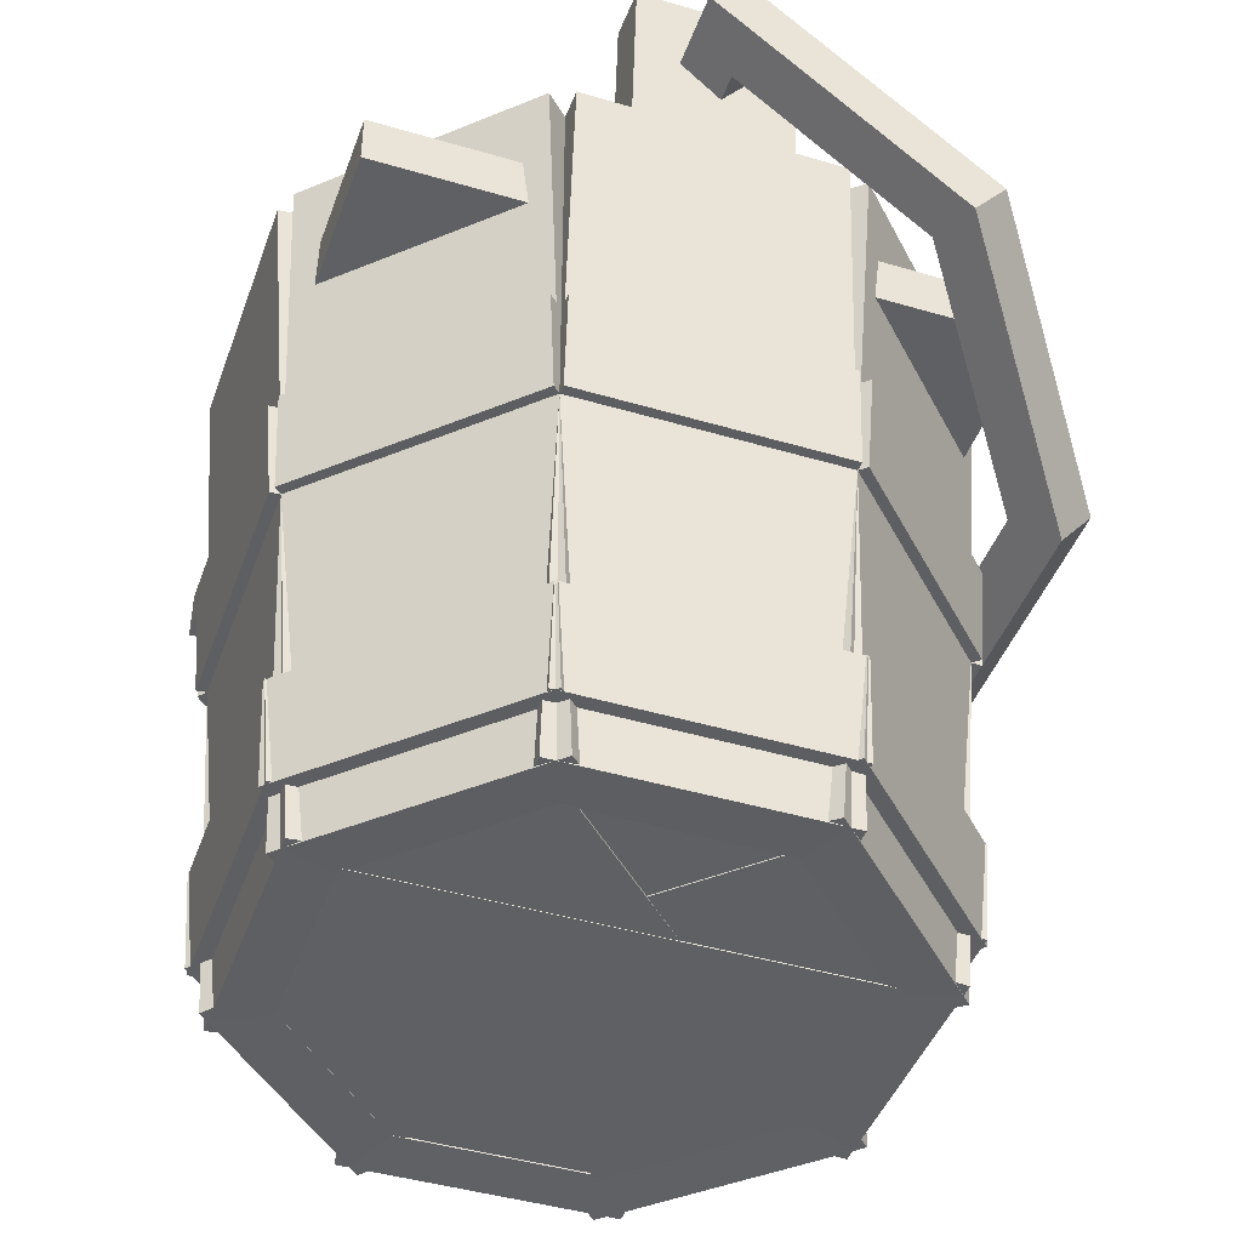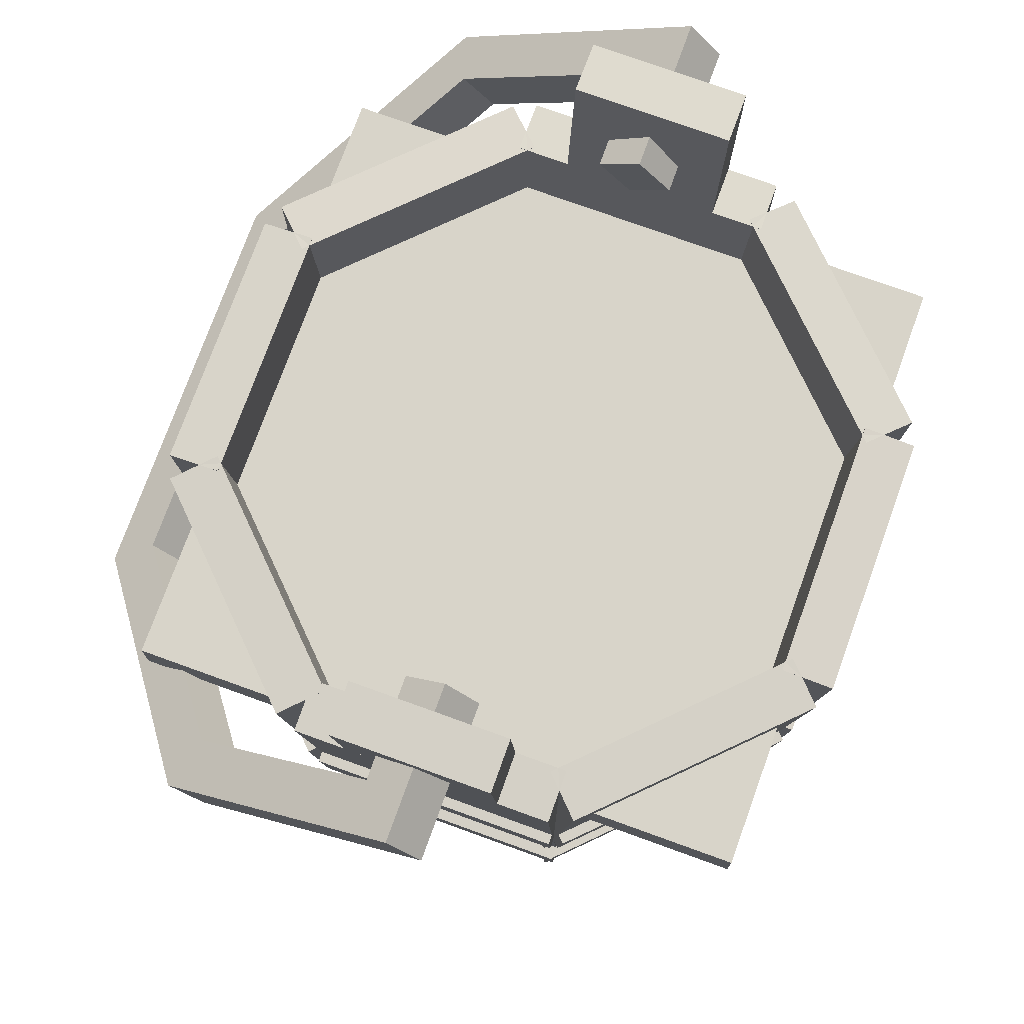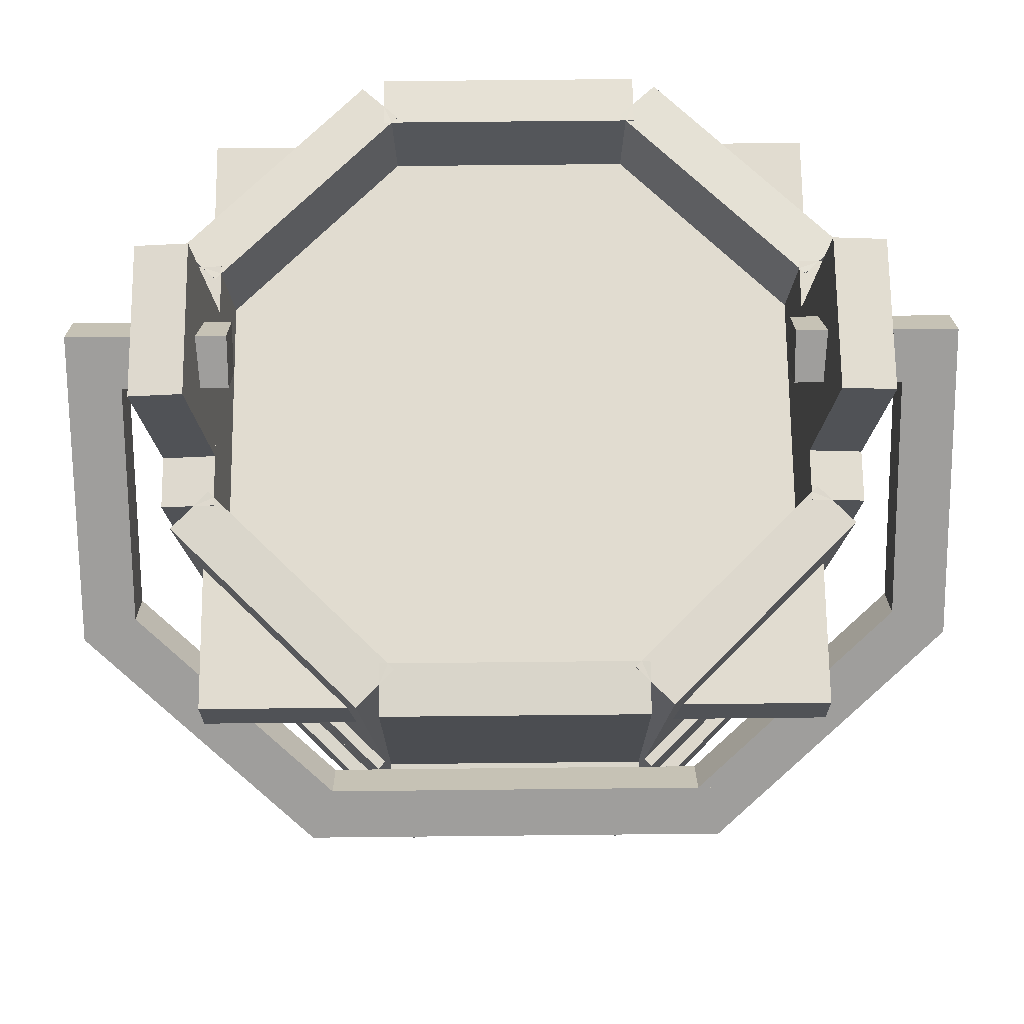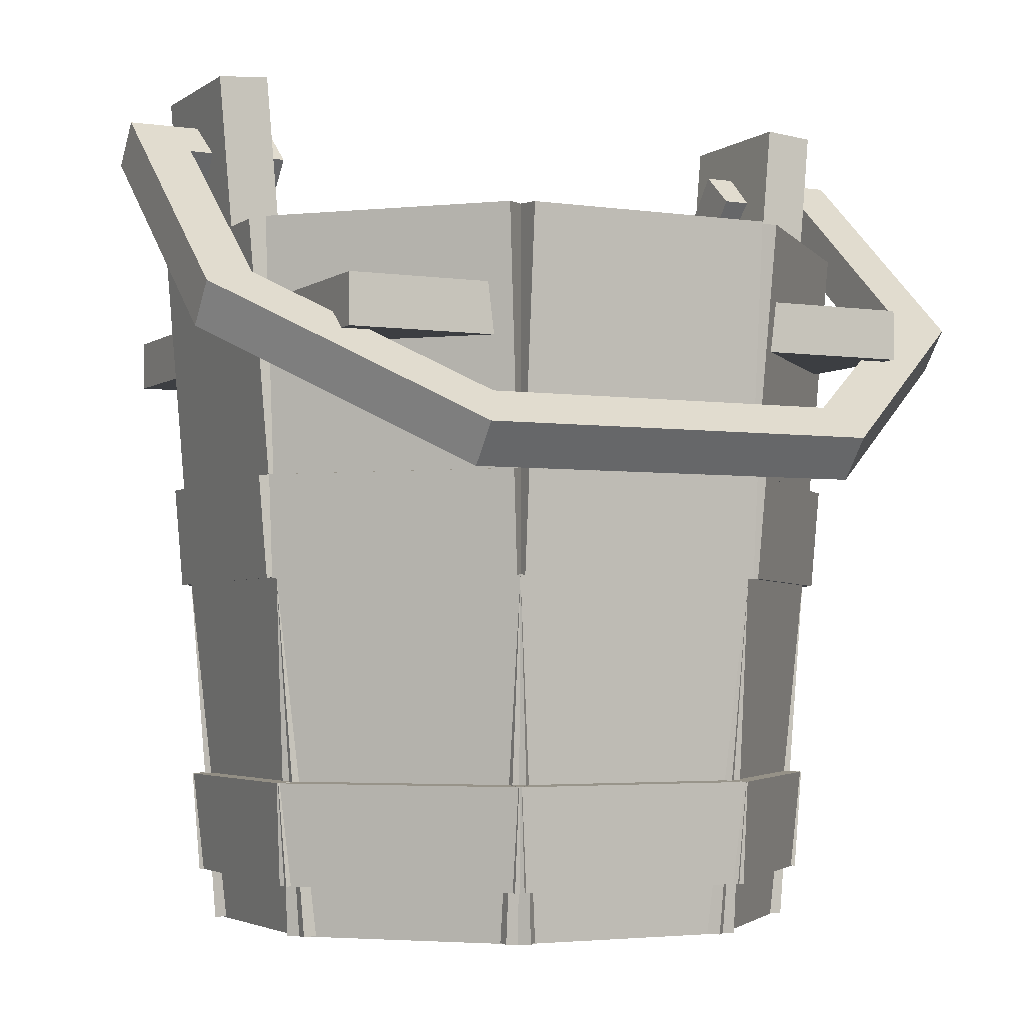
<metadata>
{"format":"obj","ext":"obj","renderer":"f3d","projection":"perspective","resolution":1024,"background":"white","views":[{"elev":-43.6,"azim":-109.2,"up":"+Y"},{"elev":75.4,"azim":109.9,"up":"+Y"},{"elev":69.4,"azim":-0.6,"up":"+Y"},{"elev":-3.4,"azim":-26.3,"up":"+Y"}]}
</metadata>
<code>
o side2
v -0.1832 0.8733 0.402
v -0.1392 0.8788 0.3579
v -0.1293 0.001665 0.348
v -0.08526 0.007112 0.304
v -0.3602 0.8788 0.137
v -0.4042 0.8733 0.181
v -0.3062 0.007112 0.08304
v -0.3503 0.001665 0.1271
f 1 3 2
f 3 4 2
f 5 7 6
f 7 8 6
f 5 6 2
f 6 1 2
f 8 7 3
f 7 4 3
f 6 8 1
f 8 3 1
f 2 4 5
f 4 7 5
o Ring2
v -0.1728 0.5609 0.3915
v -0.1111 0.5686 0.3299
v -0.1651 0.4364 0.3838
v -0.1034 0.444 0.3222
v -0.3321 0.5686 0.1089
v -0.3937 0.5609 0.1705
v -0.3244 0.444 0.1012
v -0.386 0.4364 0.1628
f 9 11 10
f 11 12 10
f 13 15 14
f 15 16 14
f 13 14 10
f 14 9 10
f 16 15 11
f 15 12 11
f 14 16 9
f 16 11 9
f 10 12 13
f 12 15 13
o side3
v -0.4154 0.8733 0.154
v -0.3531 0.8788 0.154
v -0.3391 0.001665 0.154
v -0.2768 0.007112 0.154
v -0.3531 0.8788 -0.1585
v -0.4154 0.8733 -0.1585
v -0.2768 0.007112 -0.1585
v -0.3391 0.001665 -0.1585
f 17 19 18
f 19 20 18
f 21 23 22
f 23 24 22
f 21 22 18
f 22 17 18
f 24 23 19
f 23 20 19
f 22 24 17
f 24 19 17
f 18 20 21
f 20 23 21
o Ring3
v -0.4006 0.5609 0.154
v -0.3134 0.5686 0.154
v -0.3897 0.4364 0.154
v -0.3025 0.444 0.154
v -0.3134 0.5686 -0.1585
v -0.4006 0.5609 -0.1585
v -0.3025 0.444 -0.1585
v -0.3897 0.4364 -0.1585
f 25 27 26
f 27 28 26
f 29 31 30
f 31 32 30
f 29 30 26
f 30 25 26
f 32 31 27
f 31 28 27
f 30 32 25
f 32 27 25
f 26 28 29
f 28 31 29
o side3bump
v -0.4317 1.06 0.09153
v -0.3694 1.066 0.09153
v -0.4154 0.8733 0.09153
v -0.3531 0.8788 0.09153
v -0.3694 1.066 -0.09597
v -0.4317 1.06 -0.09597
v -0.3531 0.8788 -0.09597
v -0.4154 0.8733 -0.09597
f 33 35 34
f 35 36 34
f 37 39 38
f 39 40 38
f 37 38 34
f 38 33 34
f 40 39 35
f 39 36 35
f 38 40 33
f 40 35 33
f 34 36 37
f 36 39 37
o side4
v -0.4042 0.8733 -0.1854
v -0.3602 0.8788 -0.1414
v -0.3503 0.001665 -0.1315
v -0.3062 0.007112 -0.08748
v -0.1392 0.8788 -0.3624
v -0.1832 0.8733 -0.4064
v -0.08526 0.007112 -0.3085
v -0.1293 0.001665 -0.3525
f 41 43 42
f 43 44 42
f 45 47 46
f 47 48 46
f 45 46 42
f 46 41 42
f 48 47 43
f 47 44 43
f 46 48 41
f 48 43 41
f 42 44 45
f 44 47 45
o Ring4
v -0.3937 0.5609 -0.175
v -0.3321 0.5686 -0.1133
v -0.386 0.4364 -0.1673
v -0.3244 0.444 -0.1056
v -0.1111 0.5686 -0.3343
v -0.1728 0.5609 -0.396
v -0.1034 0.444 -0.3266
v -0.1651 0.4364 -0.3882
f 49 51 50
f 51 52 50
f 53 55 54
f 55 56 54
f 53 54 50
f 54 49 50
f 56 55 51
f 55 52 51
f 54 56 49
f 56 51 49
f 50 52 53
f 52 55 53
o side5
v -0.1562 0.8733 -0.4176
v -0.1562 0.8788 -0.3553
v -0.1562 0.001665 -0.3413
v -0.1562 0.007112 -0.279
v 0.1563 0.8788 -0.3553
v 0.1563 0.8733 -0.4176
v 0.1563 0.007112 -0.279
v 0.1563 0.001665 -0.3413
f 57 59 58
f 59 60 58
f 61 63 62
f 63 64 62
f 61 62 58
f 62 57 58
f 64 63 59
f 63 60 59
f 62 64 57
f 64 59 57
f 58 60 61
f 60 63 61
o Ring5
v -0.1562 0.5609 -0.4028
v -0.1562 0.5686 -0.3156
v -0.1562 0.4364 -0.3919
v -0.1562 0.444 -0.3047
v 0.1563 0.5686 -0.3156
v 0.1563 0.5609 -0.4028
v 0.1563 0.444 -0.3047
v 0.1563 0.4364 -0.3919
f 65 67 66
f 67 68 66
f 69 71 70
f 71 72 70
f 69 70 66
f 70 65 66
f 72 71 67
f 71 68 67
f 70 72 65
f 72 67 65
f 66 68 69
f 68 71 69
o side6
v 0.1832 0.8733 -0.4064
v 0.1392 0.8788 -0.3624
v 0.1293 0.001665 -0.3525
v 0.08526 0.007112 -0.3085
v 0.3602 0.8788 -0.1414
v 0.4042 0.8733 -0.1854
v 0.3062 0.007112 -0.08748
v 0.3503 0.001665 -0.1315
f 73 75 74
f 75 76 74
f 77 79 78
f 79 80 78
f 77 78 74
f 78 73 74
f 80 79 75
f 79 76 75
f 78 80 73
f 80 75 73
f 74 76 77
f 76 79 77
o Ring6
v 0.1728 0.5609 -0.396
v 0.1111 0.5686 -0.3343
v 0.1651 0.4364 -0.3882
v 0.1034 0.444 -0.3266
v 0.3321 0.5686 -0.1133
v 0.3937 0.5609 -0.175
v 0.3244 0.444 -0.1056
v 0.386 0.4364 -0.1673
f 81 83 82
f 83 84 82
f 85 87 86
f 87 88 86
f 85 86 82
f 86 81 82
f 88 87 83
f 87 84 83
f 86 88 81
f 88 83 81
f 82 84 85
f 84 87 85
o side7
v 0.4154 0.8733 -0.1585
v 0.3531 0.8788 -0.1585
v 0.3391 0.001665 -0.1585
v 0.2768 0.007112 -0.1585
v 0.3531 0.8788 0.154
v 0.4154 0.8733 0.154
v 0.2768 0.007112 0.154
v 0.3391 0.001665 0.154
f 89 91 90
f 91 92 90
f 93 95 94
f 95 96 94
f 93 94 90
f 94 89 90
f 96 95 91
f 95 92 91
f 94 96 89
f 96 91 89
f 90 92 93
f 92 95 93
o Ring7
v 0.4006 0.5609 -0.1585
v 0.3134 0.5686 -0.1585
v 0.3897 0.4364 -0.1585
v 0.3025 0.444 -0.1585
v 0.3134 0.5686 0.154
v 0.4006 0.5609 0.154
v 0.3025 0.444 0.154
v 0.3897 0.4364 0.154
f 97 99 98
f 99 100 98
f 101 103 102
f 103 104 102
f 101 102 98
f 102 97 98
f 104 103 99
f 103 100 99
f 102 104 97
f 104 99 97
f 98 100 101
f 100 103 101
o side7bump
v 0.4317 1.06 -0.09597
v 0.3694 1.066 -0.09597
v 0.4154 0.8733 -0.09597
v 0.3531 0.8788 -0.09597
v 0.3694 1.066 0.09153
v 0.4317 1.06 0.09153
v 0.3531 0.8788 0.09153
v 0.4154 0.8733 0.09153
f 105 107 106
f 107 108 106
f 109 111 110
f 111 112 110
f 109 110 106
f 110 105 106
f 112 111 107
f 111 108 107
f 110 112 105
f 112 107 105
f 106 108 109
f 108 111 109
o side8
v 0.4042 0.8733 0.181
v 0.3602 0.8788 0.137
v 0.3503 0.001665 0.1271
v 0.3062 0.007112 0.08304
v 0.1392 0.8788 0.3579
v 0.1832 0.8733 0.402
v 0.08526 0.007112 0.304
v 0.1293 0.001665 0.348
f 113 115 114
f 115 116 114
f 117 119 118
f 119 120 118
f 117 118 114
f 118 113 114
f 120 119 115
f 119 116 115
f 118 120 113
f 120 115 113
f 114 116 117
f 116 119 117
o Ring8
v 0.3937 0.5609 0.1705
v 0.3321 0.5686 0.1089
v 0.386 0.4364 0.1628
v 0.3244 0.444 0.1012
v 0.1111 0.5686 0.3299
v 0.1728 0.5609 0.3915
v 0.1034 0.444 0.3222
v 0.1651 0.4364 0.3838
f 121 123 122
f 123 124 122
f 125 127 126
f 127 128 126
f 125 126 122
f 126 121 122
f 128 127 123
f 127 124 123
f 126 128 121
f 128 123 121
f 122 124 125
f 124 127 125
o Ring1
v 0.1562 0.1881 0.3711
v 0.1562 0.1919 0.3275
v 0.1562 0.06355 0.3602
v 0.1562 0.06737 0.3166
v -0.1562 0.1919 0.3275
v -0.1562 0.1881 0.3711
v -0.1562 0.06737 0.3166
v -0.1562 0.06355 0.3602
f 129 131 130
f 131 132 130
f 133 135 134
f 135 136 134
f 133 134 130
f 134 129 130
f 136 135 131
f 135 132 131
f 134 136 129
f 136 131 129
f 130 132 133
f 132 135 133
o Ring2
v -0.1535 0.1881 0.3722
v -0.1227 0.1919 0.3414
v -0.1458 0.06355 0.3645
v -0.115 0.06737 0.3337
v -0.3437 0.1919 0.1205
v -0.3745 0.1881 0.1513
v -0.3359 0.06737 0.1128
v -0.3668 0.06355 0.1436
f 137 139 138
f 139 140 138
f 141 143 142
f 143 144 142
f 141 142 138
f 142 137 138
f 144 143 139
f 143 140 139
f 142 144 137
f 144 139 137
f 138 140 141
f 140 143 141
o Ring3
v -0.3733 0.1881 0.154
v -0.3297 0.1919 0.154
v -0.3624 0.06355 0.154
v -0.3189 0.06737 0.154
v -0.3297 0.1919 -0.1585
v -0.3733 0.1881 -0.1585
v -0.3189 0.06737 -0.1585
v -0.3624 0.06355 -0.1585
f 145 147 146
f 147 148 146
f 149 151 150
f 151 152 150
f 149 150 146
f 150 145 146
f 152 151 147
f 151 148 147
f 150 152 145
f 152 147 145
f 146 148 149
f 148 151 149
o Ring4
v -0.3745 0.1881 -0.1557
v -0.3437 0.1919 -0.1249
v -0.3668 0.06355 -0.148
v -0.3359 0.06737 -0.1172
v -0.1227 0.1919 -0.3459
v -0.1535 0.1881 -0.3767
v -0.115 0.06737 -0.3382
v -0.1458 0.06355 -0.369
f 153 155 154
f 155 156 154
f 157 159 158
f 159 160 158
f 157 158 154
f 158 153 154
f 160 159 155
f 159 156 155
f 158 160 153
f 160 155 153
f 154 156 157
f 156 159 157
o Ring5
v -0.1562 0.1881 -0.3755
v -0.1562 0.1919 -0.332
v -0.1562 0.06355 -0.3647
v -0.1562 0.06737 -0.3211
v 0.1563 0.1919 -0.332
v 0.1563 0.1881 -0.3755
v 0.1563 0.06737 -0.3211
v 0.1563 0.06355 -0.3647
f 161 163 162
f 163 164 162
f 165 167 166
f 167 168 166
f 165 166 162
f 166 161 162
f 168 167 163
f 167 164 163
f 166 168 161
f 168 163 161
f 162 164 165
f 164 167 165
o Ring6
v 0.1535 0.1881 -0.3767
v 0.1227 0.1919 -0.3459
v 0.1458 0.06355 -0.369
v 0.115 0.06737 -0.3382
v 0.3437 0.1919 -0.1249
v 0.3745 0.1881 -0.1557
v 0.3359 0.06737 -0.1172
v 0.3668 0.06355 -0.148
f 169 171 170
f 171 172 170
f 173 175 174
f 175 176 174
f 173 174 170
f 174 169 170
f 176 175 171
f 175 172 171
f 174 176 169
f 176 171 169
f 170 172 173
f 172 175 173
o Ring7
v 0.3733 0.1881 -0.1585
v 0.3297 0.1919 -0.1585
v 0.3624 0.06355 -0.1585
v 0.3189 0.06737 -0.1585
v 0.3297 0.1919 0.154
v 0.3733 0.1881 0.154
v 0.3189 0.06737 0.154
v 0.3624 0.06355 0.154
f 177 179 178
f 179 180 178
f 181 183 182
f 183 184 182
f 181 182 178
f 182 177 178
f 184 183 179
f 183 180 179
f 182 184 177
f 184 179 177
f 178 180 181
f 180 183 181
o Ring8
v 0.3745 0.1881 0.1513
v 0.3437 0.1919 0.1205
v 0.3668 0.06355 0.1436
v 0.3359 0.06737 0.1128
v 0.1227 0.1919 0.3414
v 0.1535 0.1881 0.3722
v 0.115 0.06737 0.3337
v 0.1458 0.06355 0.3645
f 185 187 186
f 187 188 186
f 189 191 190
f 191 192 190
f 189 190 186
f 190 185 186
f 192 191 187
f 191 188 187
f 190 192 185
f 192 187 185
f 186 188 189
f 188 191 189
o side1
v 0.1562 0.8733 0.4131
v 0.1562 0.8788 0.3509
v 0.1562 0.001665 0.3369
v 0.1562 0.007112 0.2746
v -0.1562 0.8788 0.3509
v -0.1562 0.8733 0.4131
v -0.1562 0.007112 0.2746
v -0.1562 0.001665 0.3369
f 193 195 194
f 195 196 194
f 197 199 198
f 199 200 198
f 197 198 194
f 198 193 194
f 200 199 195
f 199 196 195
f 198 200 193
f 200 195 193
f 194 196 197
f 196 199 197
o Ring1
v 0.1562 0.5609 0.3983
v 0.1562 0.5686 0.3112
v 0.1562 0.4364 0.3875
v 0.1562 0.444 0.3003
v -0.1562 0.5686 0.3112
v -0.1562 0.5609 0.3983
v -0.1562 0.444 0.3003
v -0.1562 0.4364 0.3875
f 201 203 202
f 203 204 202
f 205 207 206
f 207 208 206
f 205 206 202
f 206 201 202
f 208 207 203
f 207 204 203
f 206 208 201
f 208 203 201
f 202 204 205
f 204 207 205
o RootNode
v 6.25e-05 6.25e-05 6.25e-05
v 6.25e-05 6.25e-05 0
v 6.25e-05 0 6.25e-05
v 6.25e-05 0 0
v 0 6.25e-05 0
v 0 6.25e-05 6.25e-05
v 0 0 0
v 0 0 6.25e-05
f 209 211 210
f 211 212 210
f 213 215 214
f 215 216 214
f 213 214 210
f 214 209 210
f 216 215 211
f 215 212 211
f 214 216 209
f 216 211 209
f 210 212 213
f 212 215 213
o handle2
v -0.25 0.6049 0.4897
v -0.2058 0.633 0.4556
v -0.25 0.5567 0.4499
v -0.2058 0.5848 0.4158
v -0.471 0.802 0.2512
v -0.5152 0.7738 0.2853
v -0.471 0.7538 0.2114
v -0.5152 0.7256 0.2455
f 217 219 218
f 219 220 218
f 221 223 222
f 223 224 222
f 221 222 218
f 222 217 218
f 224 223 219
f 223 220 219
f 222 224 217
f 224 219 217
f 218 220 221
f 220 223 221
o handle4
v -0.5152 0.7738 0.2853
v -0.4527 0.7738 0.2853
v -0.5152 0.7256 0.2455
v -0.4527 0.7256 0.2455
v -0.4527 1.013 -0.003714
v -0.5152 1.013 -0.003714
v -0.4527 0.9646 -0.04354
v -0.5152 0.9646 -0.04354
f 225 227 226
f 227 228 226
f 229 231 230
f 231 232 230
f 229 230 226
f 230 225 226
f 232 231 227
f 231 228 227
f 230 232 225
f 232 227 225
f 226 228 229
f 228 231 229
o handle5
v 0.5152 1.013 -0.003714
v 0.4527 1.013 -0.003714
v 0.5152 0.9646 -0.04354
v 0.4527 0.9646 -0.04354
v 0.4527 0.7738 0.2853
v 0.5152 0.7738 0.2853
v 0.4527 0.7256 0.2455
v 0.5152 0.7256 0.2455
f 233 235 234
f 235 236 234
f 237 239 238
f 239 240 238
f 237 238 234
f 238 233 234
f 240 239 235
f 239 236 235
f 238 240 233
f 240 235 233
f 234 236 237
f 236 239 237
o handle6
v 0.4527 1.013 -0.003714
v 0.3277 1.013 -0.003714
v 0.4527 0.9646 -0.04354
v 0.3277 0.9646 -0.04354
v 0.3277 0.9729 0.04446
v 0.4527 0.9729 0.04446
v 0.3277 0.9248 0.004634
v 0.4527 0.9248 0.004634
f 241 243 242
f 243 244 242
f 245 247 246
f 247 248 246
f 245 246 242
f 246 241 242
f 248 247 243
f 247 244 243
f 246 248 241
f 248 243 241
f 242 244 245
f 244 247 245
o handle3
v 0.5152 0.7738 0.2853
v 0.471 0.802 0.2512
v 0.5152 0.7256 0.2455
v 0.471 0.7538 0.2114
v 0.2058 0.633 0.4556
v 0.25 0.6049 0.4897
v 0.2058 0.5848 0.4158
v 0.25 0.5567 0.4499
f 249 251 250
f 251 252 250
f 253 255 254
f 255 256 254
f 253 254 250
f 254 249 250
f 256 255 251
f 255 252 251
f 254 256 249
f 256 251 249
f 250 252 253
f 252 255 253
o handle1
v 0.25 0.6049 0.4897
v 0.25 0.6447 0.4415
v 0.25 0.5567 0.4499
v 0.25 0.5965 0.4017
v -0.25 0.6447 0.4415
v -0.25 0.6049 0.4897
v -0.25 0.5965 0.4017
v -0.25 0.5567 0.4499
f 257 259 258
f 259 260 258
f 261 263 262
f 263 264 262
f 261 262 258
f 262 257 258
f 264 263 259
f 263 260 259
f 262 264 257
f 264 259 257
f 258 260 261
f 260 263 261
o handle7
v -0.3286 1.013 -0.003714
v -0.4536 1.013 -0.003714
v -0.3286 0.9646 -0.04354
v -0.4536 0.9646 -0.04354
v -0.4536 0.9729 0.04446
v -0.3286 0.9729 0.04446
v -0.4536 0.9248 0.004634
v -0.3286 0.9248 0.004634
f 265 267 266
f 267 268 266
f 269 271 270
f 271 272 270
f 269 270 266
f 270 265 266
f 272 271 267
f 271 268 267
f 270 272 265
f 272 267 265
f 266 268 269
f 268 271 269
o base
v 0.125 0.06875 0.2812
v 0.125 0.06875 -0.2812
v 0.125 0.00625 0.2812
v 0.125 0.00625 -0.2812
v -0.125 0.06875 -0.2812
v -0.125 0.06875 0.2812
v -0.125 0.00625 -0.2812
v -0.125 0.00625 0.2812
f 273 275 274
f 275 276 274
f 277 279 278
f 279 280 278
f 277 278 274
f 278 273 274
f 280 279 275
f 279 276 275
f 278 280 273
f 280 275 273
f 274 276 277
f 276 279 277
o base2
v 0.2873 0.06938 0.1105
v -0.1105 0.06938 -0.2873
v 0.2873 0.006875 0.1105
v -0.1105 0.006875 -0.2873
v -0.2873 0.06938 -0.1105
v 0.1105 0.06938 0.2873
v -0.2873 0.006875 -0.1105
v 0.1105 0.006875 0.2873
f 281 283 282
f 283 284 282
f 285 287 286
f 287 288 286
f 285 286 282
f 286 281 282
f 288 287 283
f 287 284 283
f 286 288 281
f 288 283 281
f 282 284 285
f 284 287 285
o base3
v -0.1105 0.07 0.2873
v 0.2873 0.07 -0.1105
v -0.1105 0.0075 0.2873
v 0.2873 0.0075 -0.1105
v 0.1105 0.07 -0.2873
v -0.2873 0.07 0.1105
v 0.1105 0.0075 -0.2873
v -0.2873 0.0075 0.1105
f 289 291 290
f 291 292 290
f 293 295 294
f 295 296 294
f 293 294 290
f 294 289 290
f 296 295 291
f 295 292 291
f 294 296 289
f 296 291 289
f 290 292 293
f 292 295 293
o base4
v 0.2813 0.07125 -0.1249
v -0.2812 0.07125 -0.1251
v 0.2813 0.00875 -0.1249
v -0.2812 0.00875 -0.1251
v -0.2813 0.07125 0.1249
v 0.2812 0.07125 0.1251
v -0.2813 0.00875 0.1249
v 0.2812 0.00875 0.1251
f 297 299 298
f 299 300 298
f 301 303 302
f 303 304 302
f 301 302 298
f 302 297 298
f 304 303 299
f 303 300 299
f 302 304 297
f 304 299 297
f 298 300 301
f 300 303 301
o water
v 0.375 0.7812 0.375
v 0.375 0.7812 -0.375
v 0.375 0.7188 0.375
v 0.375 0.7188 -0.375
v -0.375 0.7812 -0.375
v -0.375 0.7812 0.375
v -0.375 0.7188 -0.375
v -0.375 0.7188 0.375
f 305 307 306
f 307 308 306
f 309 311 310
f 311 312 310
f 309 310 306
f 310 305 306
f 312 311 307
f 311 308 307
f 310 312 305
f 312 307 305
f 306 308 309
f 308 311 309

</code>
